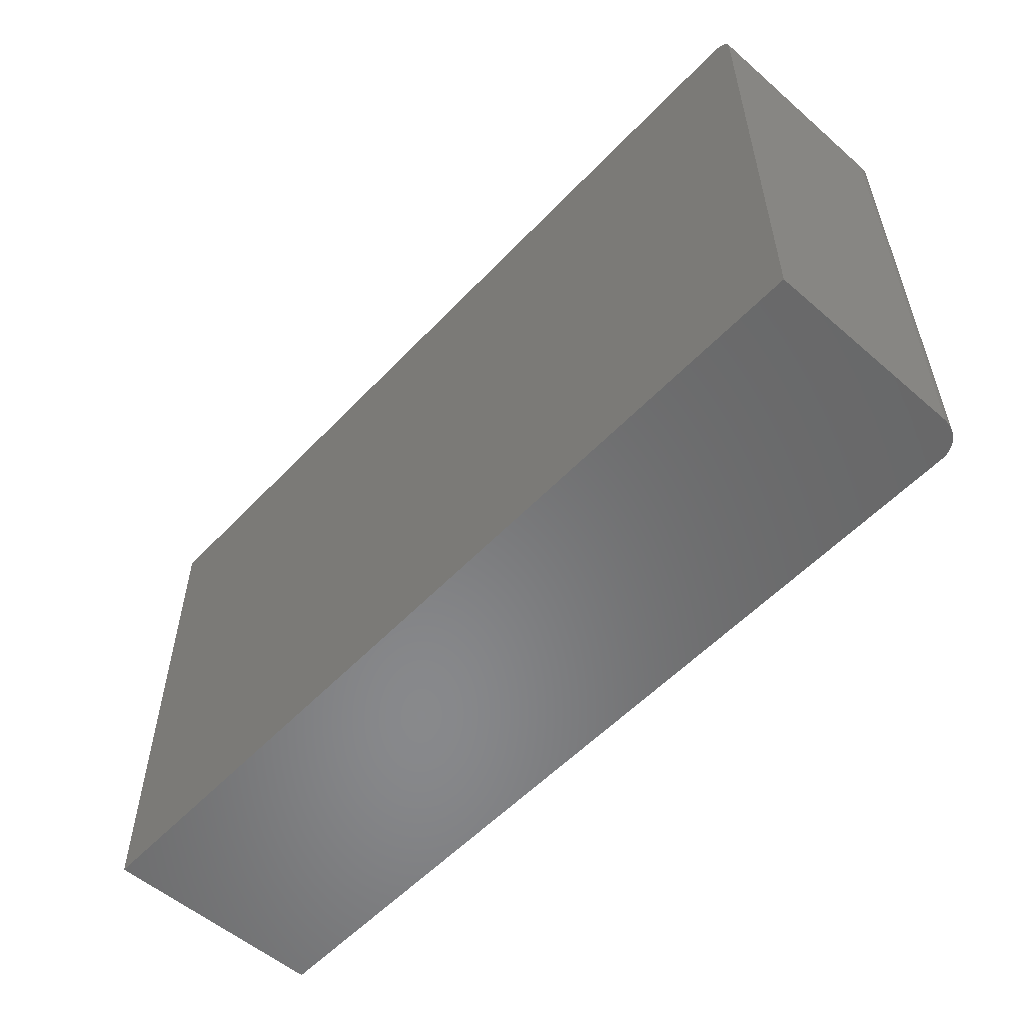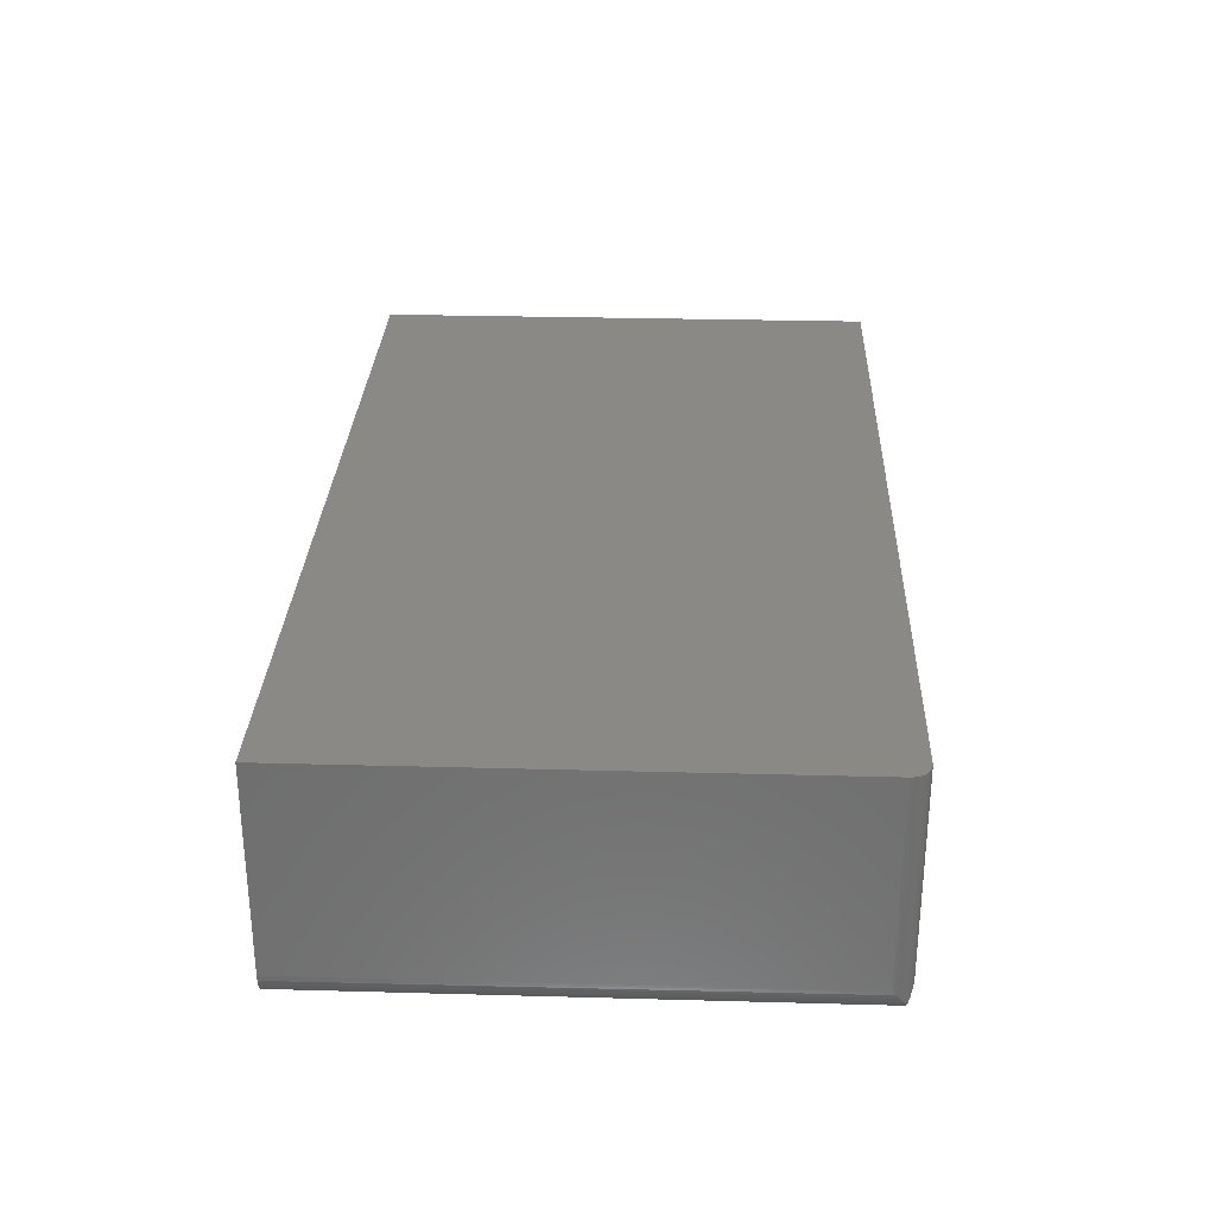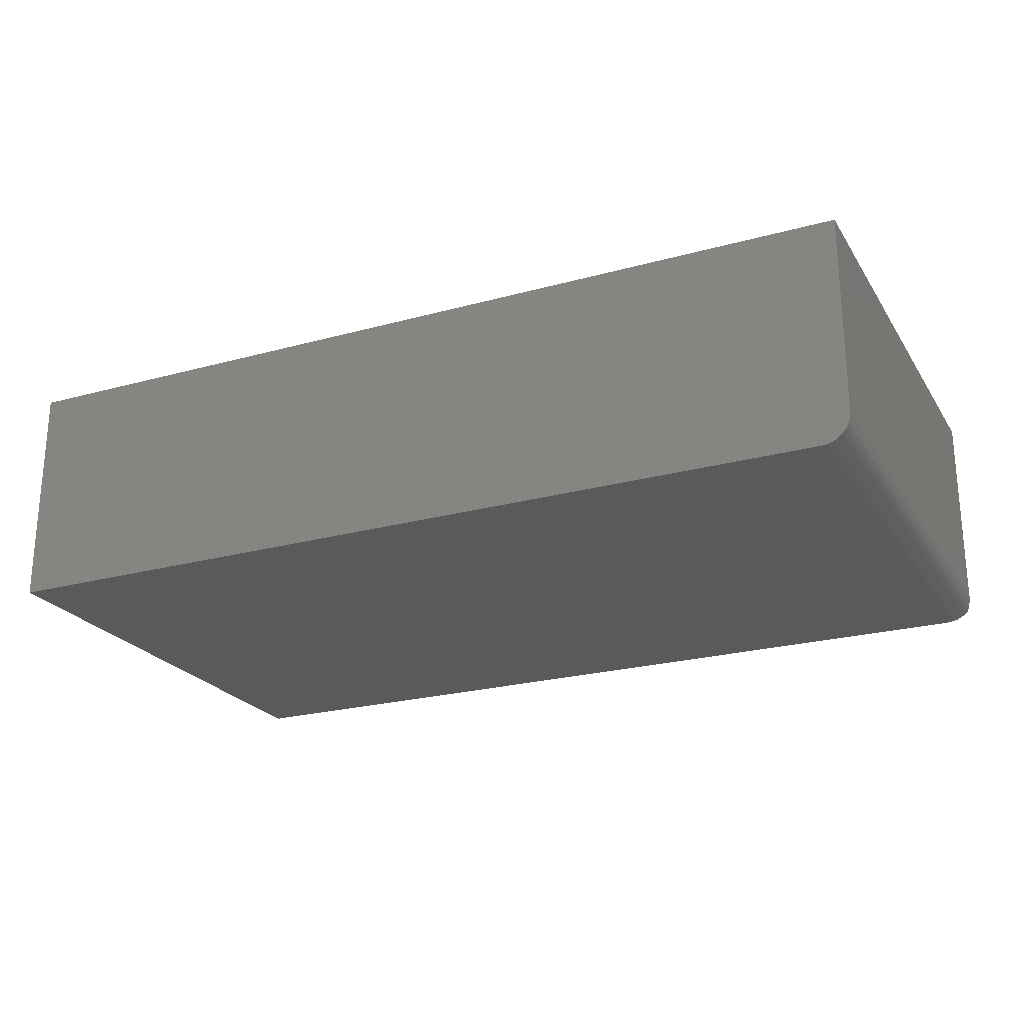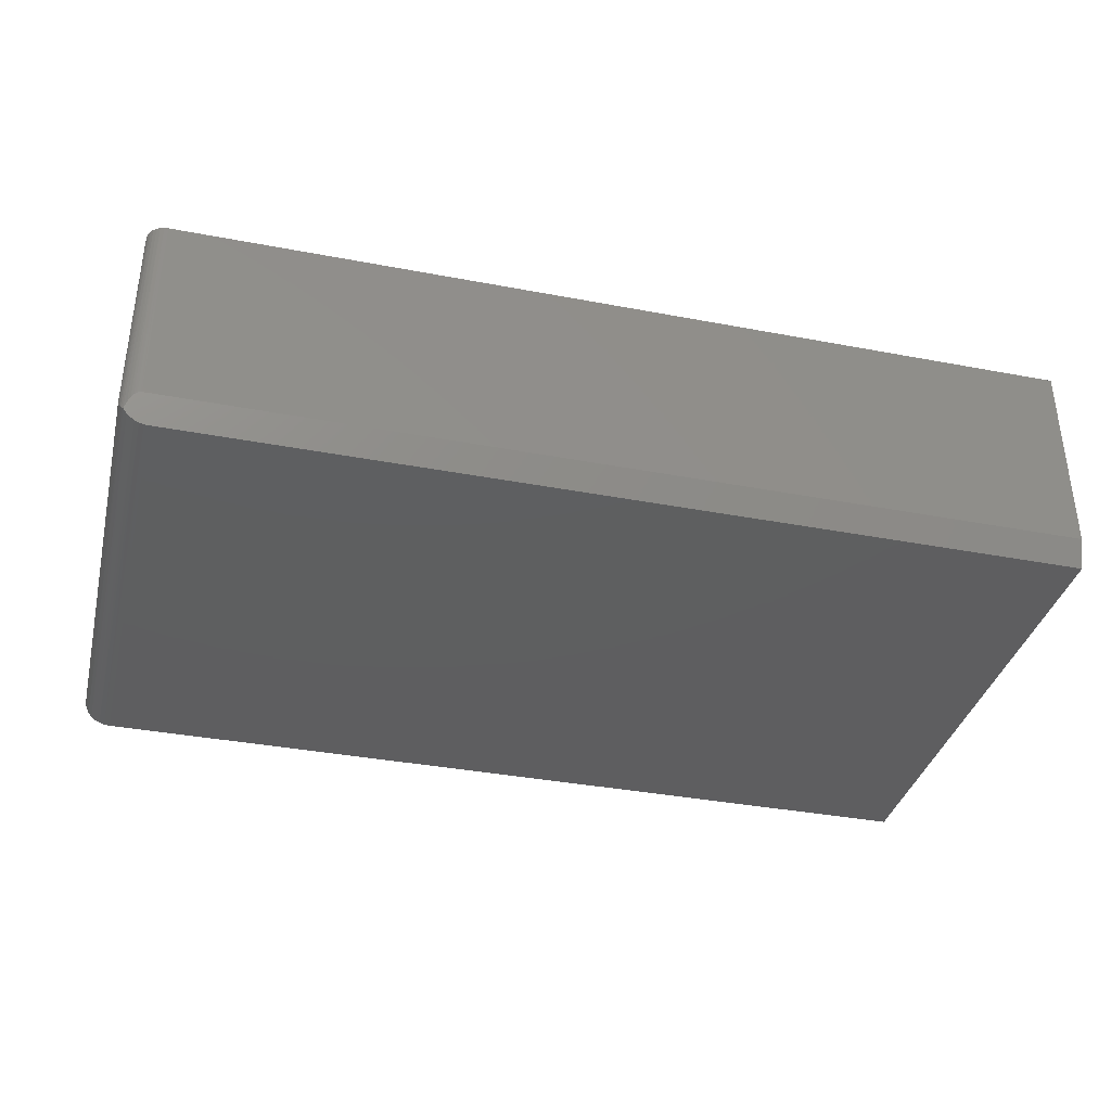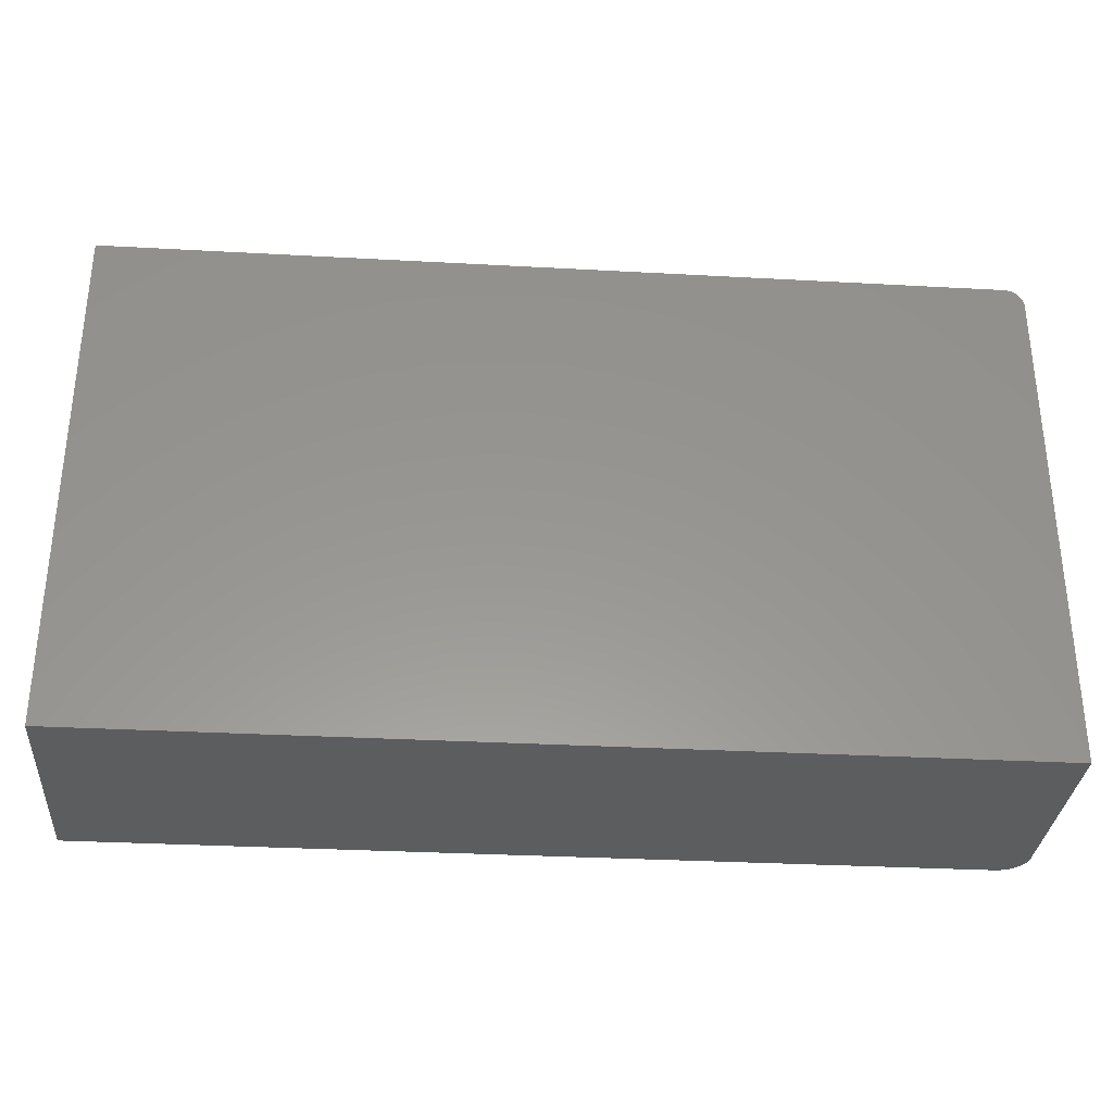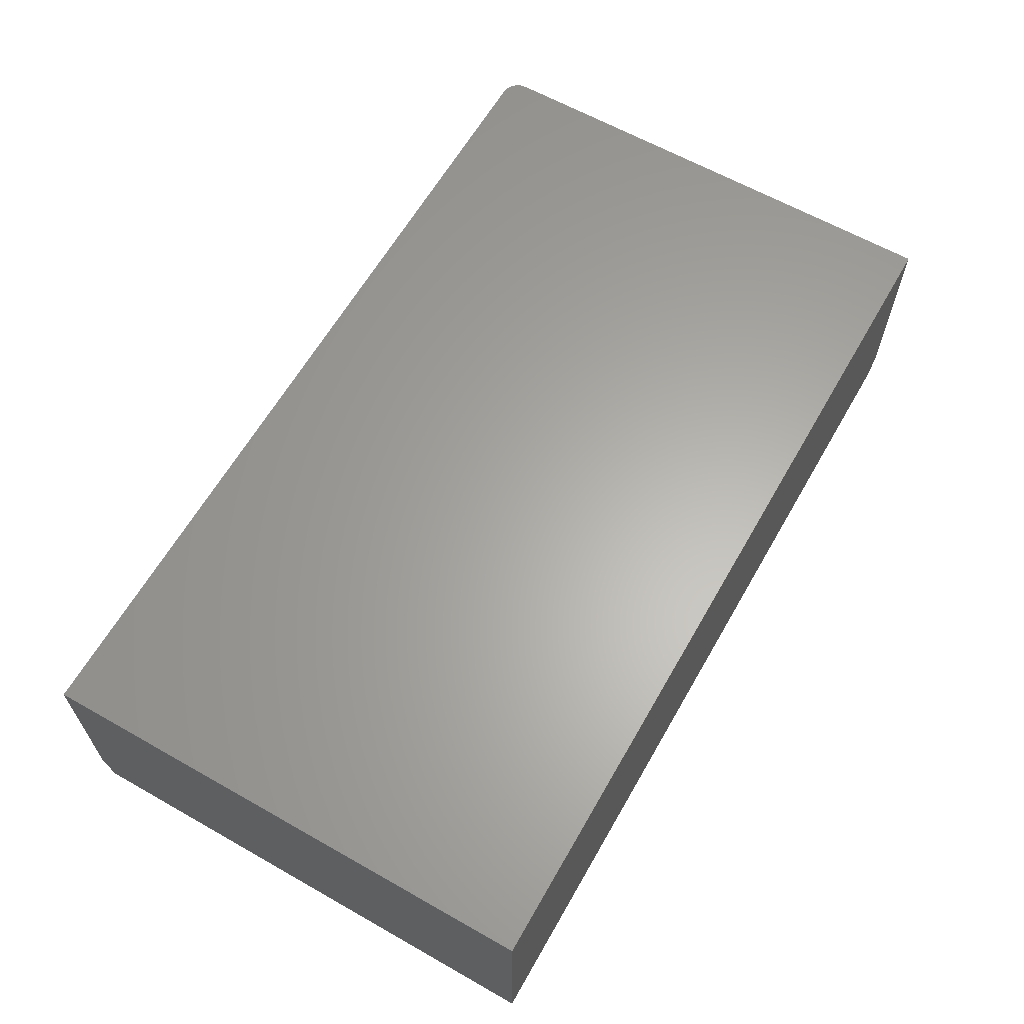
<metadata>
{"format":"stl","ext":"stl","renderer":"f3d","projection":"perspective","resolution":1024,"background":"white","views":[{"elev":-55.1,"azim":47.6,"up":"+Y"},{"elev":29.1,"azim":92.3,"up":"+Z"},{"elev":-23.4,"azim":24.8,"up":"+Z"},{"elev":-36.4,"azim":166.1,"up":"+Z"},{"elev":-32.0,"azim":-4.4,"up":"+Y"},{"elev":63.0,"azim":-60.2,"up":"+Z"}]}
</metadata>
<code>
# stl→obj: 45 verts, 86 faces
v 0.75 0.3984 0.1914
v 0.7496 0.4033 -0.1466
v 0.7494 0.4045 0.1914
v 0.75 0.3984 -0.1406
v 0.7409 0.4204 -0.1683
v 0.7408 0.4205 0.1914
v 0.7434 0.4176 -0.1645
v 0.7369 0.4239 -0.158
v 0.7307 0.4273 0.1914
v 0.729 0.428 -0.1458
v 0.7267 0.4287 -0.1437
v 0.7328 0.4264 -0.1506
v 0.7361 0.4244 0.1914
v 0.7447 0.4158 0.1914
v 0.7455 0.4146 -0.1606
v 0.7476 0.4104 0.1914
v 0.7485 0.4081 -0.1526
v 0.7248 0.4291 0.1914
v 0.7245 0.4292 -0.1422
v 0.722 0.4295 -0.1411
v 0.7204 0.4297 -0.1407
v 0.7188 0.4297 -0.1406
v 0.7188 0.4297 0.1914
v 0.7349 0.4182 -0.1751
v 0.7294 0.4167 -0.1794
v 0.716 0.4147 -0.1857
v 0.7087 0.4142 -0.1872
v 0.7031 0.4141 -0.1875
v -0.75 0.4141 -0.1875
v -0.75 0.4297 -0.1406
v 0.7229 0.4155 -0.1831
v 0.75 -0.4297 -0.1406
v 0.75 -0.4297 0.1914
v -0.75 -0.4297 -0.1875
v 0.7031 0.3984 -0.1875
v 0.7031 -0.4297 -0.1875
v 0.7211 -0.4297 -0.1839
v 0.7123 -0.4297 -0.1866
v 0.7363 -0.4297 -0.1738
v 0.7421 -0.4297 -0.1667
v 0.7464 -0.4297 -0.1586
v -0.75 -0.4297 0.1914
v 0.7491 -0.4297 -0.1498
v 0.7292 -0.4297 -0.1796
v -0.75 0.4297 0.1914
f 1 2 3
f 1 4 2
f 5 6 7
f 5 8 6
f 9 10 11
f 12 10 9
f 9 13 12
f 12 13 8
f 8 13 6
f 6 14 7
f 7 14 15
f 15 14 16
f 15 16 17
f 17 16 3
f 17 3 2
f 18 9 11
f 18 11 19
f 18 19 20
f 18 20 21
f 18 21 22
f 18 22 23
f 5 24 8
f 12 8 24
f 24 25 12
f 12 25 10
f 22 26 27
f 22 27 28
f 22 28 29
f 22 29 30
f 31 26 22
f 31 22 21
f 31 21 20
f 31 20 19
f 31 19 11
f 31 11 10
f 31 10 25
f 4 1 32
f 32 1 33
f 29 28 34
f 34 28 35
f 34 35 36
f 36 37 34
f 36 38 37
f 39 40 41
f 42 34 43
f 42 43 32
f 42 32 33
f 43 34 37
f 43 37 44
f 43 44 39
f 43 39 41
f 36 27 38
f 36 35 27
f 4 43 2
f 4 32 43
f 2 43 17
f 17 43 41
f 17 41 15
f 15 41 40
f 7 15 40
f 24 39 44
f 24 44 25
f 31 25 44
f 44 37 31
f 26 31 37
f 37 38 26
f 26 38 27
f 28 27 35
f 5 7 40
f 5 40 39
f 5 39 24
f 30 45 22
f 22 45 23
f 1 16 33
f 1 3 16
f 13 9 14
f 14 6 13
f 42 33 18
f 42 18 23
f 42 23 45
f 18 33 16
f 18 16 14
f 18 14 9
f 34 42 29
f 29 42 45
f 29 45 30

</code>
